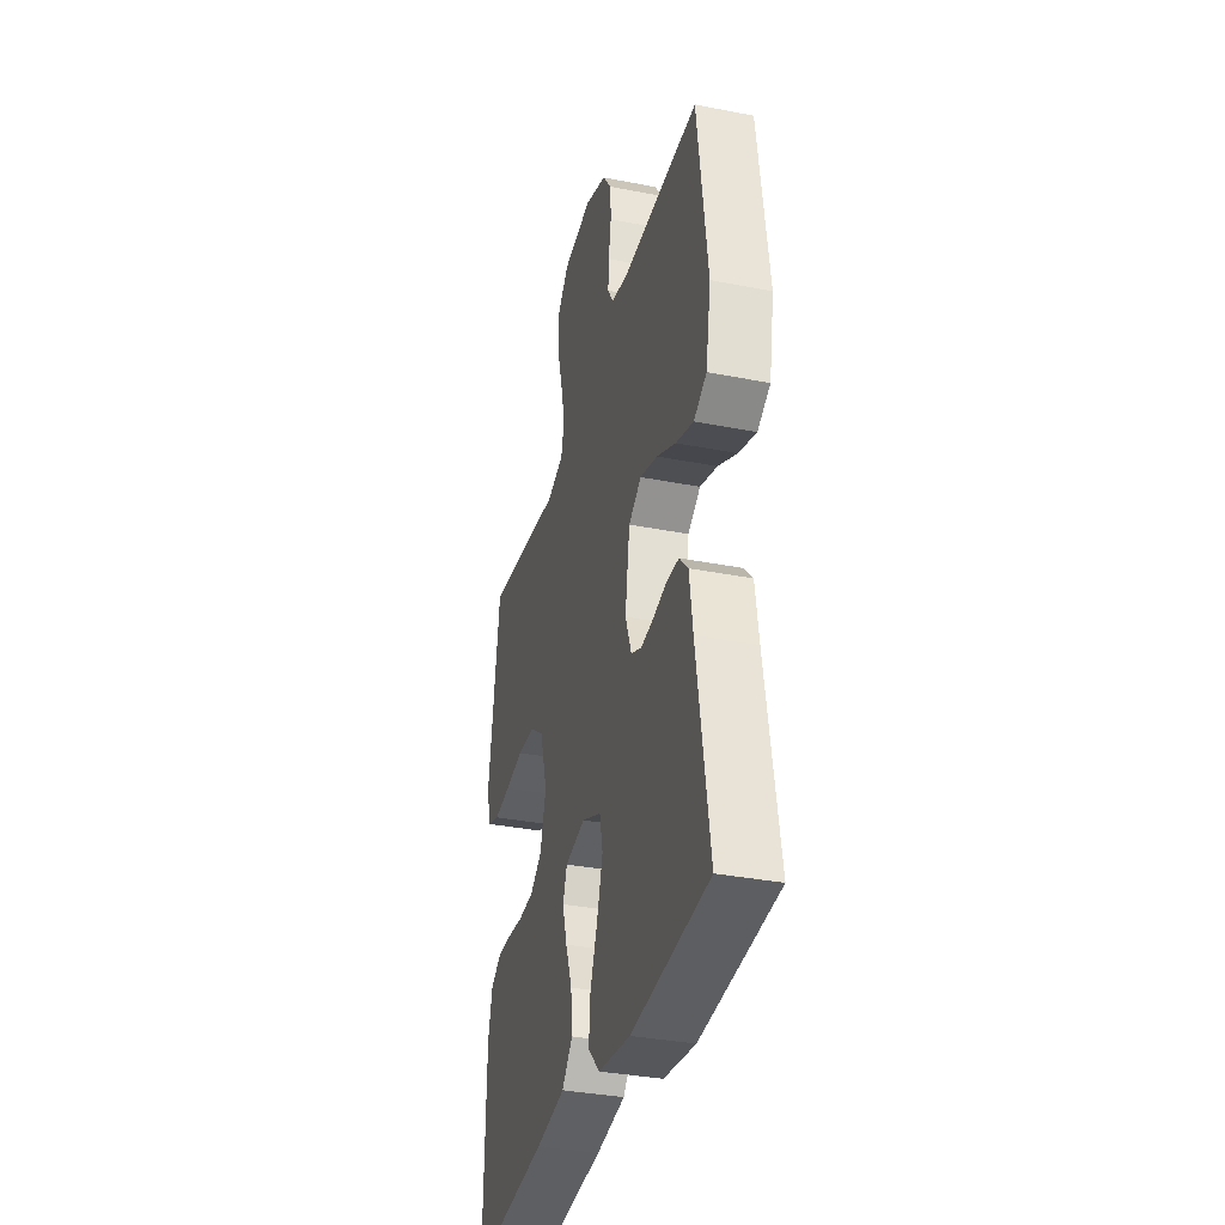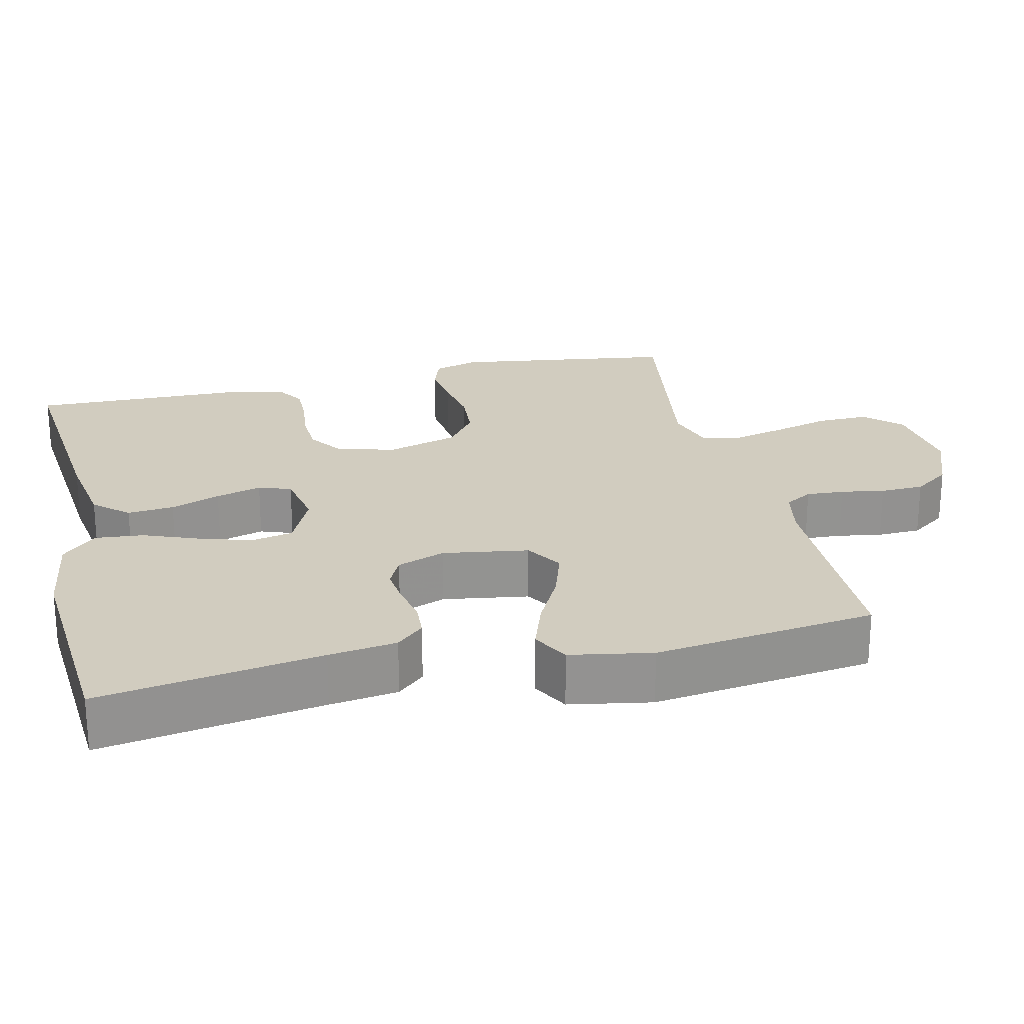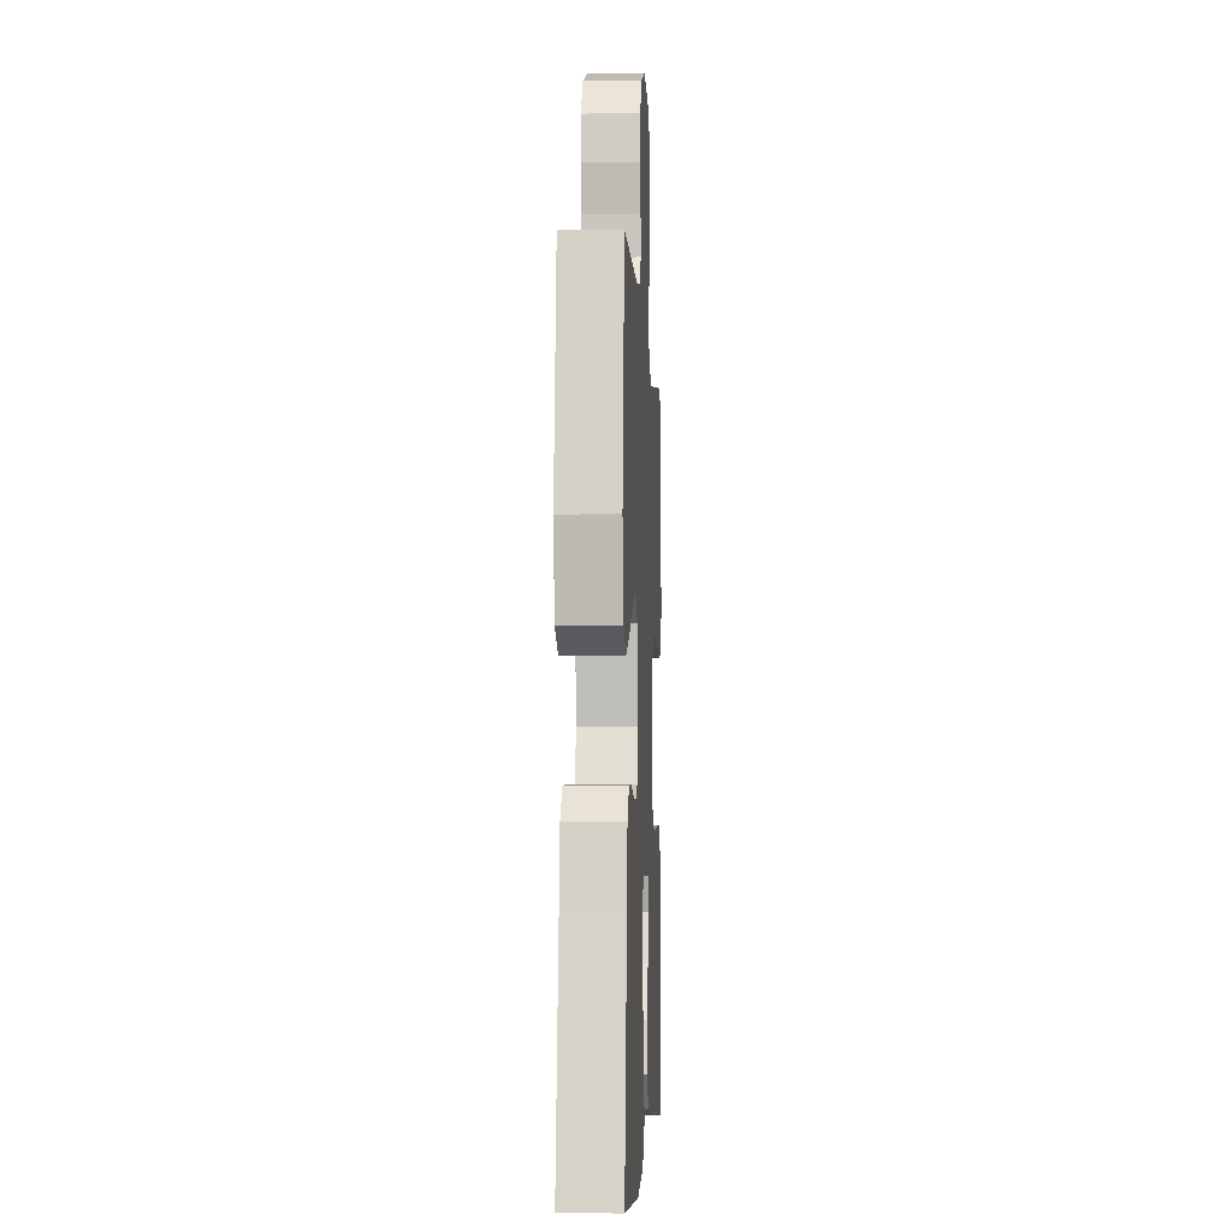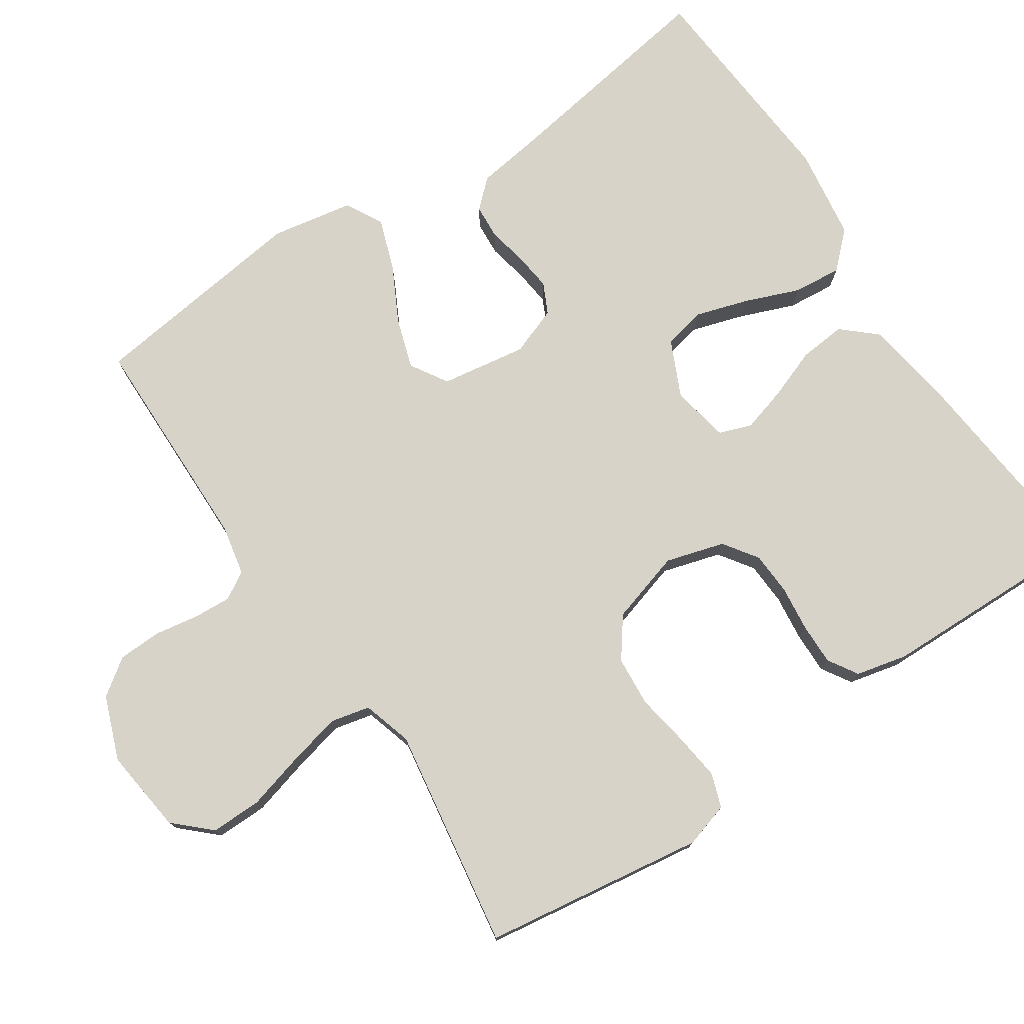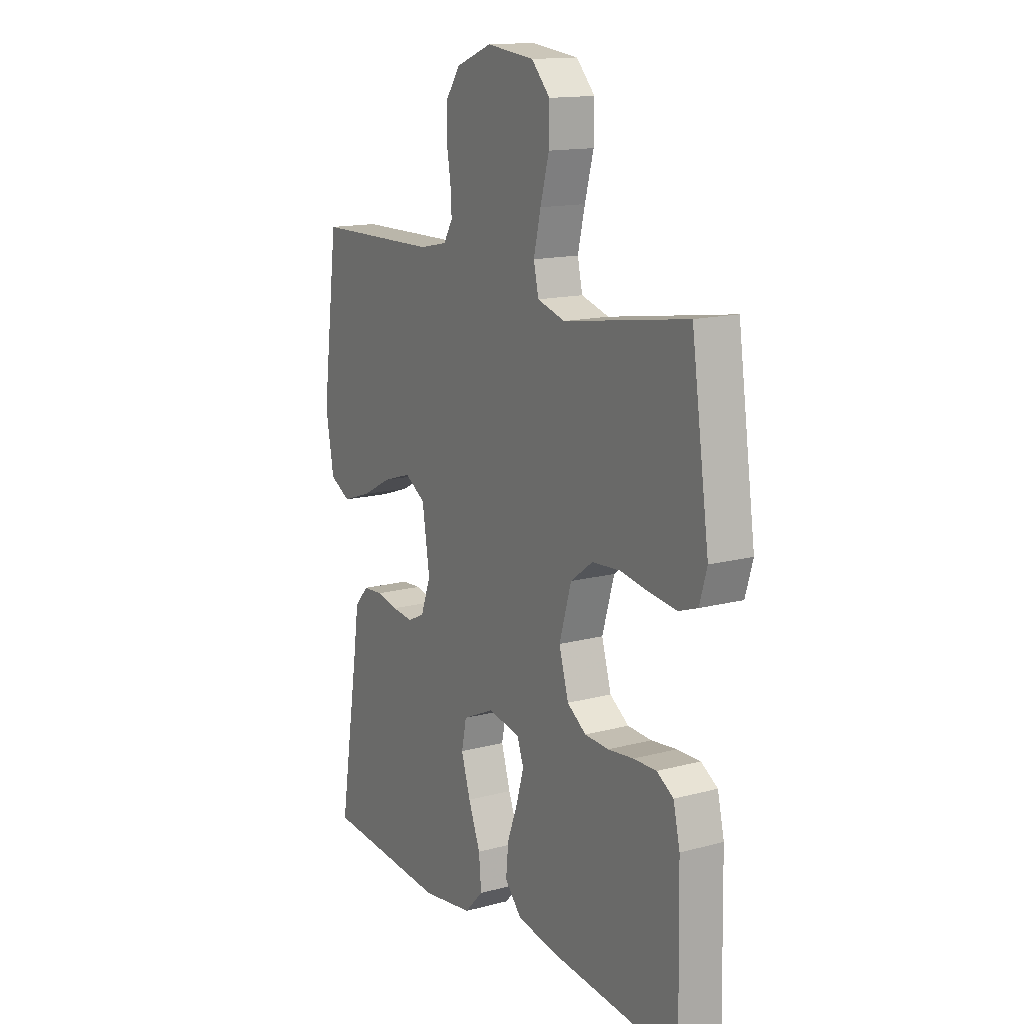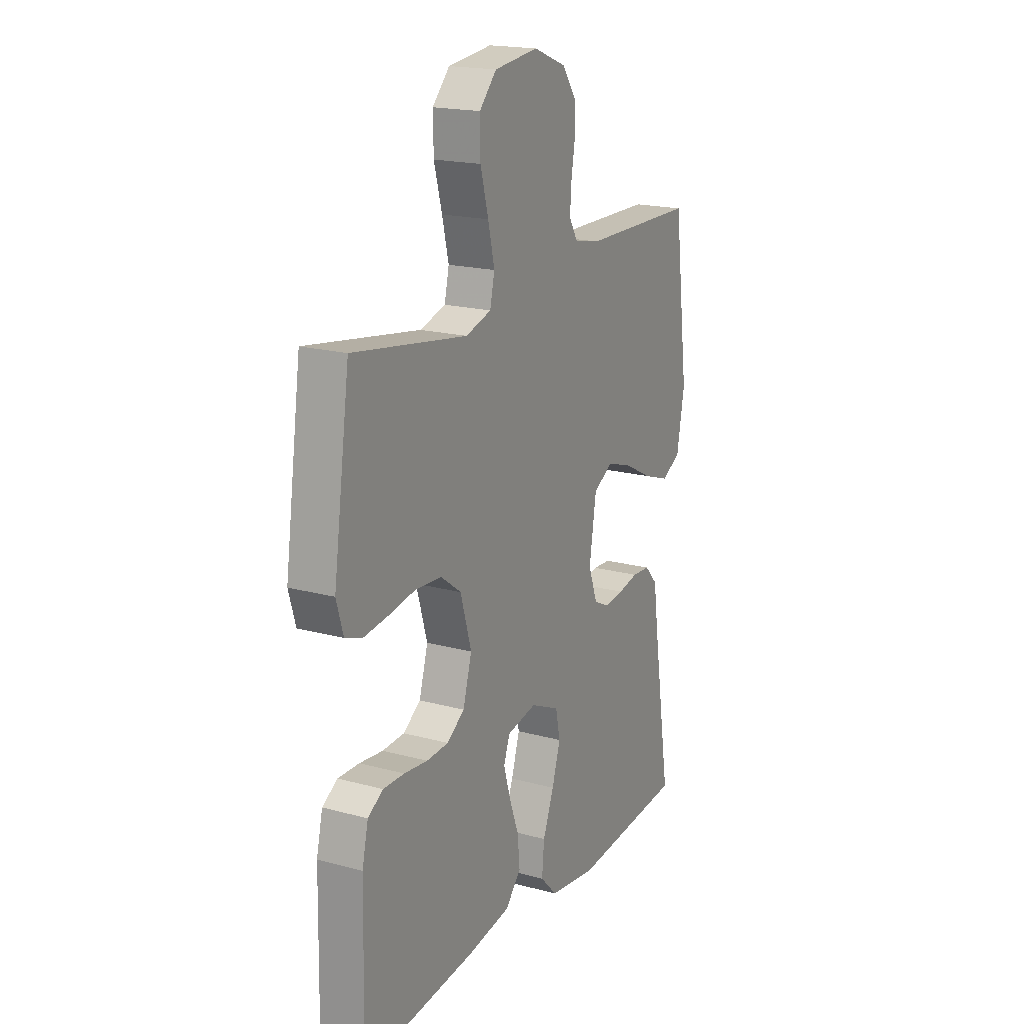
<metadata>
{"format":"obj","ext":"obj","renderer":"f3d","projection":"perspective","resolution":1024,"background":"white","views":[{"elev":-35.0,"azim":-104.7,"up":"+Z"},{"elev":23.8,"azim":-103.1,"up":"+Y"},{"elev":-4.7,"azim":-87.0,"up":"+Z"},{"elev":76.2,"azim":56.3,"up":"+Y"},{"elev":14.5,"azim":59.8,"up":"+Z"},{"elev":18.8,"azim":117.4,"up":"+Z"}]}
</metadata>
<code>
v 0.5 0.07 -0.5
v 0.2 0.07 -0.471
v 0.086 0.07 -0.453
v 0.045 0.07 -0.407
v 0.051 0.07 -0.344
v 0.076 0.07 -0.277
v 0.094 0.07 -0.215
v 0.078 0.07 -0.171
v 0 0.07 -0.156
v -0.076 0.07 -0.191
v -0.088 0.07 -0.248
v -0.066 0.07 -0.319
v -0.037 0.07 -0.393
v -0.031 0.07 -0.458
v -0.076 0.07 -0.505
v -0.2 0.07 -0.523
v -0.5 0.07 -0.5
v -0.452 0.07 -0.2
v -0.439 0.07 -0.108
v -0.405 0.07 -0.071
v -0.358 0.07 -0.068
v -0.305 0.07 -0.079
v -0.254 0.07 -0.085
v -0.213 0.07 -0.065
v -0.189 0.07 0
v -0.207 0.07 0.116
v -0.257 0.07 0.147
v -0.325 0.07 0.125
v -0.4 0.07 0.086
v -0.469 0.07 0.062
v -0.519 0.07 0.089
v -0.539 0.07 0.2
v -0.5 0.07 0.5
v -0.2 0.07 0.504
v -0.132 0.07 0.518
v -0.11 0.07 0.555
v -0.113 0.07 0.606
v -0.123 0.07 0.665
v -0.121 0.07 0.724
v -0.086 0.07 0.773
v 0 0.07 0.806
v 0.115 0.07 0.792
v 0.16 0.07 0.744
v 0.159 0.07 0.675
v 0.138 0.07 0.598
v 0.121 0.07 0.526
v 0.133 0.07 0.473
v 0.2 0.07 0.453
v 0.5 0.07 0.5
v 0.543 0.07 0.2
v 0.525 0.07 0.139
v 0.479 0.07 0.123
v 0.415 0.07 0.131
v 0.344 0.07 0.143
v 0.276 0.07 0.138
v 0.222 0.07 0.098
v 0.193 0.07 0
v 0.216 0.07 -0.079
v 0.262 0.07 -0.111
v 0.32 0.07 -0.114
v 0.382 0.07 -0.107
v 0.438 0.07 -0.106
v 0.478 0.07 -0.131
v 0.494 0.07 -0.2
v 0.5 0 -0.5
v 0.2 0 -0.471
v 0.086 0 -0.453
v 0.045 0 -0.407
v 0.051 0 -0.344
v 0.076 0 -0.277
v 0.094 0 -0.215
v 0.078 0 -0.171
v 0 0 -0.156
v -0.076 0 -0.191
v -0.088 0 -0.248
v -0.066 0 -0.319
v -0.037 0 -0.393
v -0.031 0 -0.458
v -0.076 0 -0.505
v -0.2 0 -0.523
v -0.5 0 -0.5
v -0.452 0 -0.2
v -0.439 0 -0.108
v -0.405 0 -0.071
v -0.358 0 -0.068
v -0.305 0 -0.079
v -0.254 0 -0.085
v -0.213 0 -0.065
v -0.189 0 0
v -0.207 0 0.116
v -0.257 0 0.147
v -0.325 0 0.125
v -0.4 0 0.086
v -0.469 0 0.062
v -0.519 0 0.089
v -0.539 0 0.2
v -0.5 0 0.5
v -0.2 0 0.504
v -0.132 0 0.518
v -0.11 0 0.555
v -0.113 0 0.606
v -0.123 0 0.665
v -0.121 0 0.724
v -0.086 0 0.773
v 0 0 0.806
v 0.115 0 0.792
v 0.16 0 0.744
v 0.159 0 0.675
v 0.138 0 0.598
v 0.121 0 0.526
v 0.133 0 0.473
v 0.2 0 0.453
v 0.5 0 0.5
v 0.543 0 0.2
v 0.525 0 0.139
v 0.479 0 0.123
v 0.415 0 0.131
v 0.344 0 0.143
v 0.276 0 0.138
v 0.222 0 0.098
v 0.193 0 0
v 0.216 0 -0.079
v 0.262 0 -0.111
v 0.32 0 -0.114
v 0.382 0 -0.107
v 0.438 0 -0.106
v 0.478 0 -0.131
v 0.494 0 -0.2
f 60 61 62 63
f 59 60 63 64
f 51 52 53 54
f 49 50 51 54
f 48 49 54 55
f 47 48 55 56
f 42 43 44 45
f 42 45 46
f 41 42 46
f 40 41 46 47
f 37 38 39 40
f 36 37 40 47
f 31 32 33 34
f 31 34 35
f 28 29 30 31
f 27 28 31 35
f 26 27 35 36
f 19 20 21 22
f 18 19 22 23
f 17 18 23 24
f 15 16 17 24
f 12 13 14 15
f 11 12 15 24
f 3 4 5 6
f 3 6 7
f 2 3 7
f 59 64 1 2
f 58 59 2 7
f 57 58 7 8
f 56 57 8 9
f 47 56 9 10
f 25 26 36 47
f 25 47 10
f 10 11 24 25
f 127 126 125 124
f 128 127 124 123
f 118 117 116 115
f 118 115 114 113
f 119 118 113 112
f 120 119 112 111
f 109 108 107 106
f 110 109 106
f 110 106 105
f 111 110 105 104
f 104 103 102 101
f 111 104 101 100
f 98 97 96 95
f 99 98 95
f 95 94 93 92
f 99 95 92 91
f 100 99 91 90
f 86 85 84 83
f 87 86 83 82
f 88 87 82 81
f 88 81 80 79
f 79 78 77 76
f 88 79 76 75
f 70 69 68 67
f 71 70 67
f 71 67 66
f 66 65 128 123
f 71 66 123 122
f 72 71 122 121
f 73 72 121 120
f 74 73 120 111
f 111 100 90 89
f 74 111 89
f 89 88 75 74
f 1 65 66 2
f 2 66 67 3
f 3 67 68 4
f 4 68 69 5
f 5 69 70 6
f 6 70 71 7
f 7 71 72 8
f 8 72 73 9
f 9 73 74 10
f 10 74 75 11
f 11 75 76 12
f 12 76 77 13
f 13 77 78 14
f 14 78 79 15
f 15 79 80 16
f 16 80 81 17
f 17 81 82 18
f 18 82 83 19
f 19 83 84 20
f 20 84 85 21
f 21 85 86 22
f 22 86 87 23
f 23 87 88 24
f 24 88 89 25
f 25 89 90 26
f 26 90 91 27
f 27 91 92 28
f 28 92 93 29
f 29 93 94 30
f 30 94 95 31
f 31 95 96 32
f 32 96 97 33
f 33 97 98 34
f 34 98 99 35
f 35 99 100 36
f 36 100 101 37
f 37 101 102 38
f 38 102 103 39
f 39 103 104 40
f 40 104 105 41
f 41 105 106 42
f 42 106 107 43
f 43 107 108 44
f 44 108 109 45
f 45 109 110 46
f 46 110 111 47
f 47 111 112 48
f 48 112 113 49
f 49 113 114 50
f 50 114 115 51
f 51 115 116 52
f 52 116 117 53
f 53 117 118 54
f 54 118 119 55
f 55 119 120 56
f 56 120 121 57
f 57 121 122 58
f 58 122 123 59
f 59 123 124 60
f 60 124 125 61
f 61 125 126 62
f 62 126 127 63
f 63 127 128 64
f 64 128 65 1

</code>
